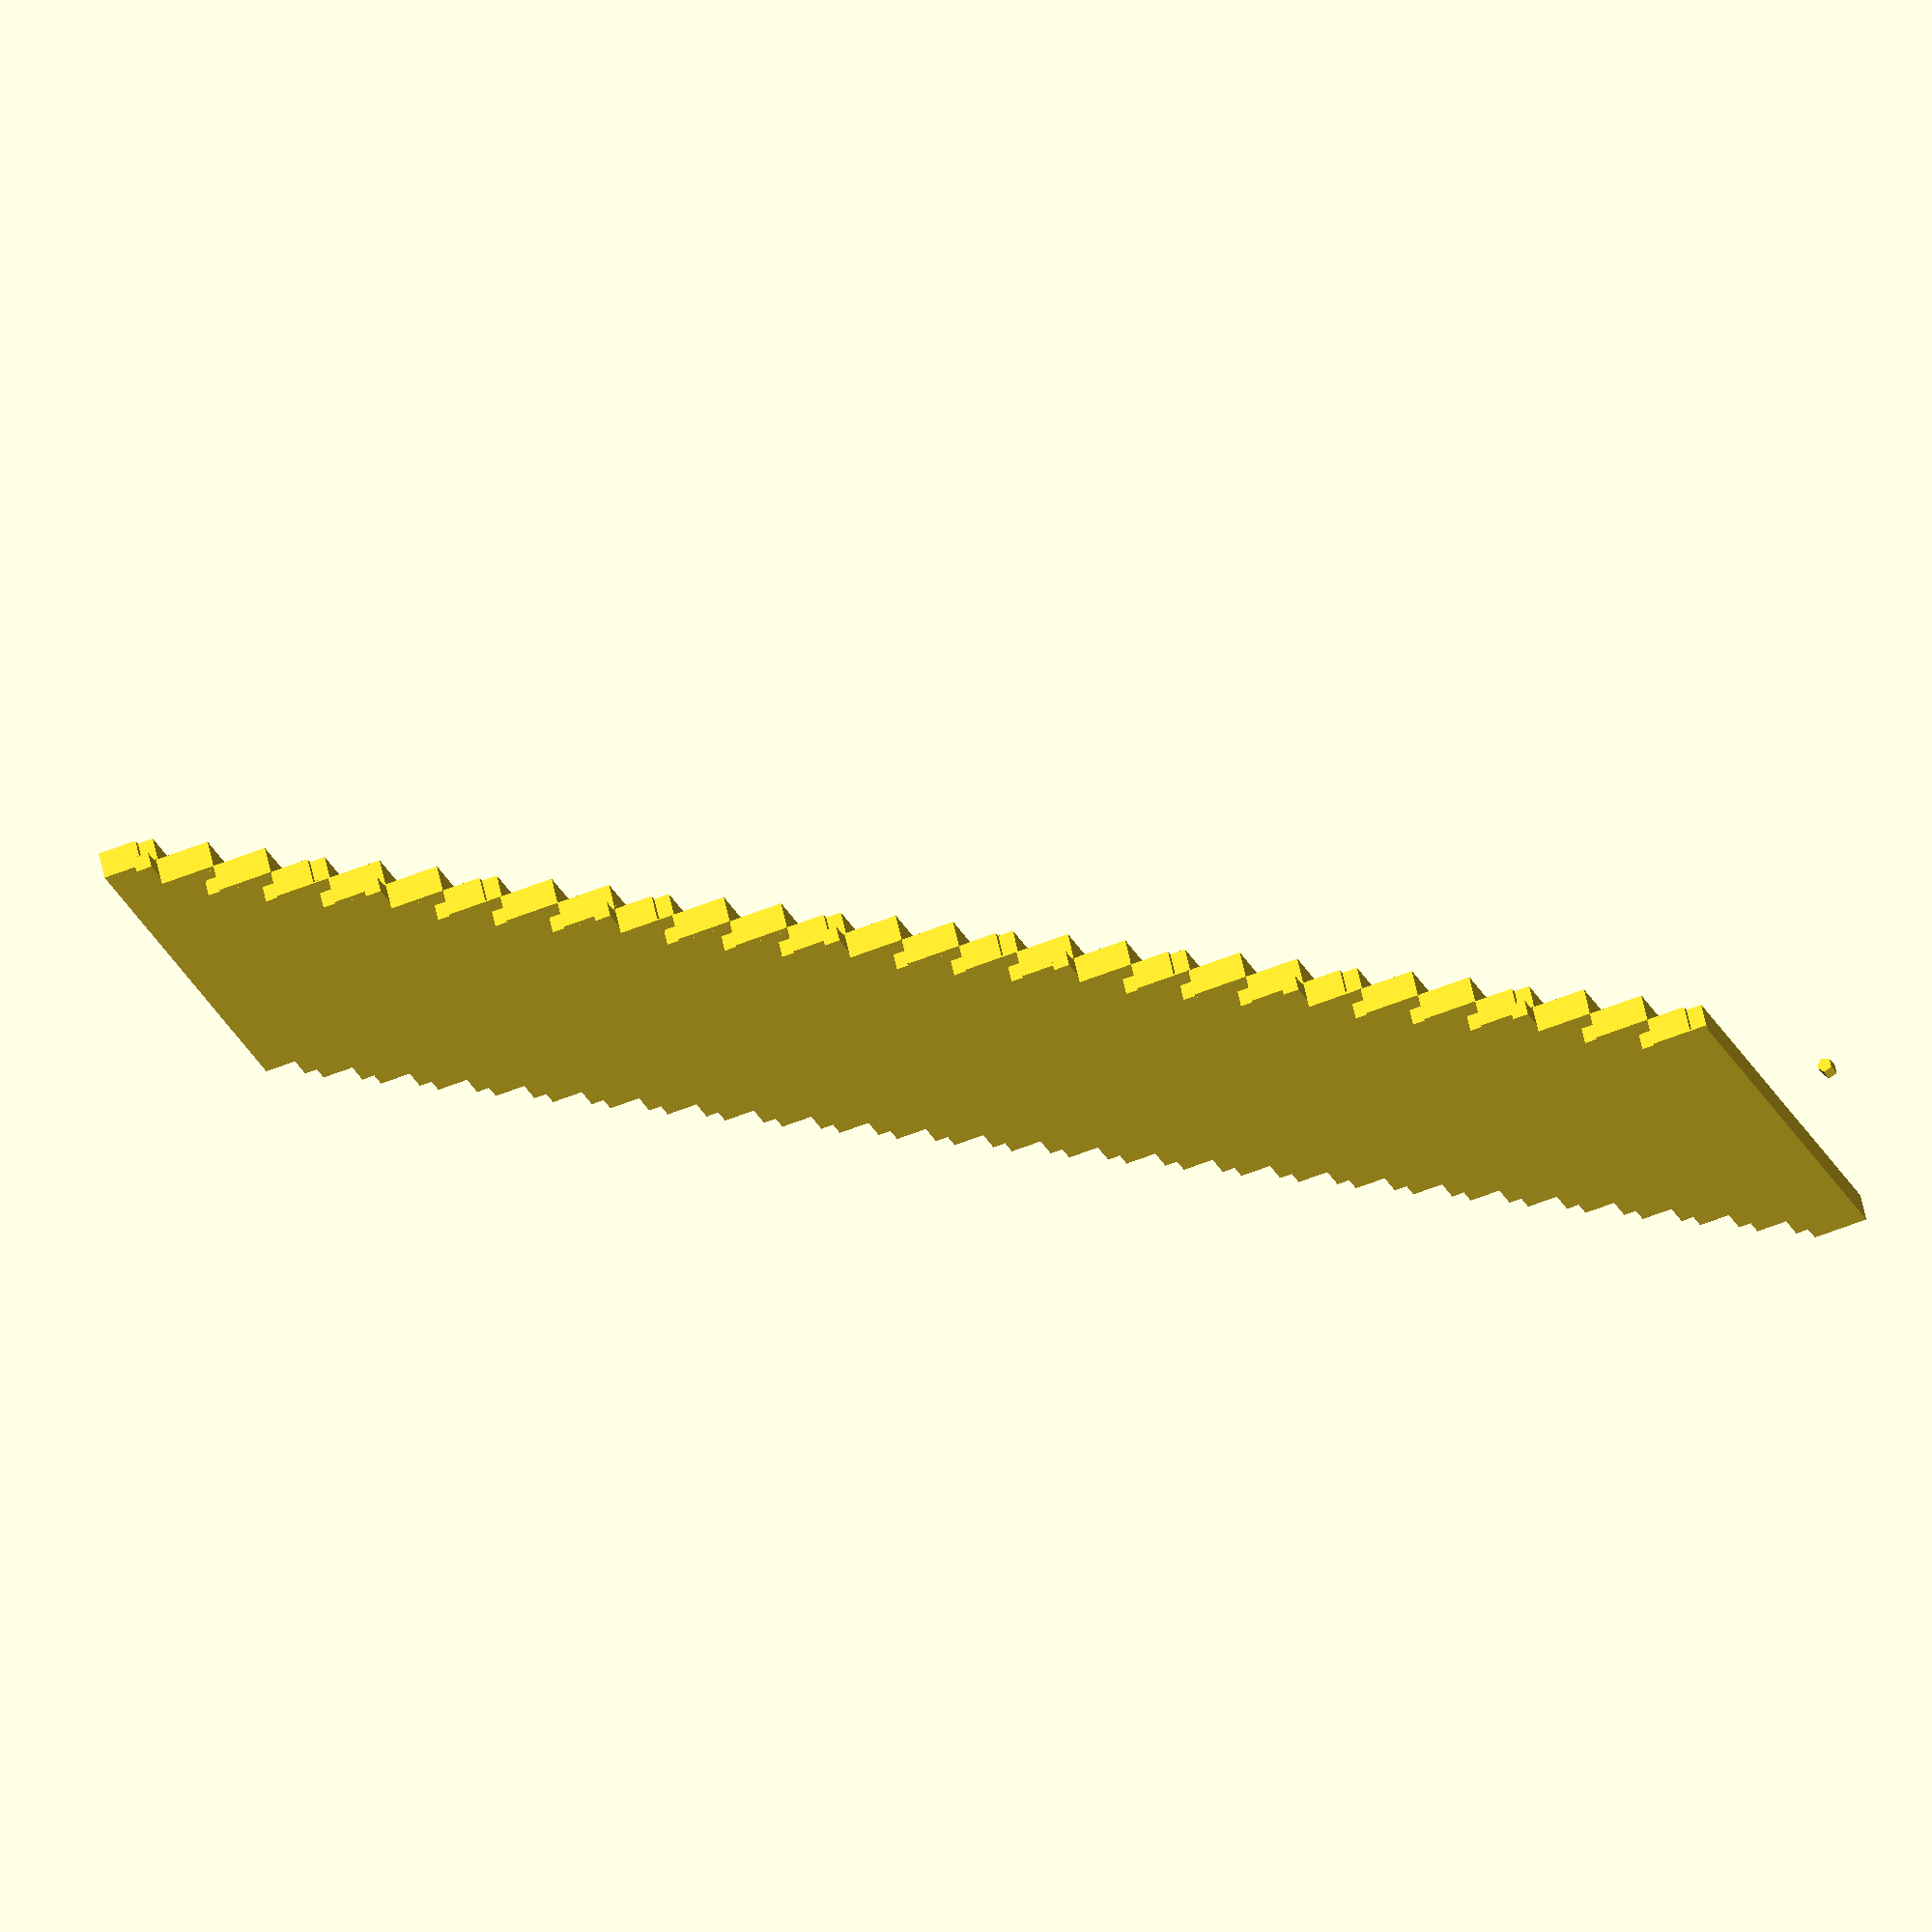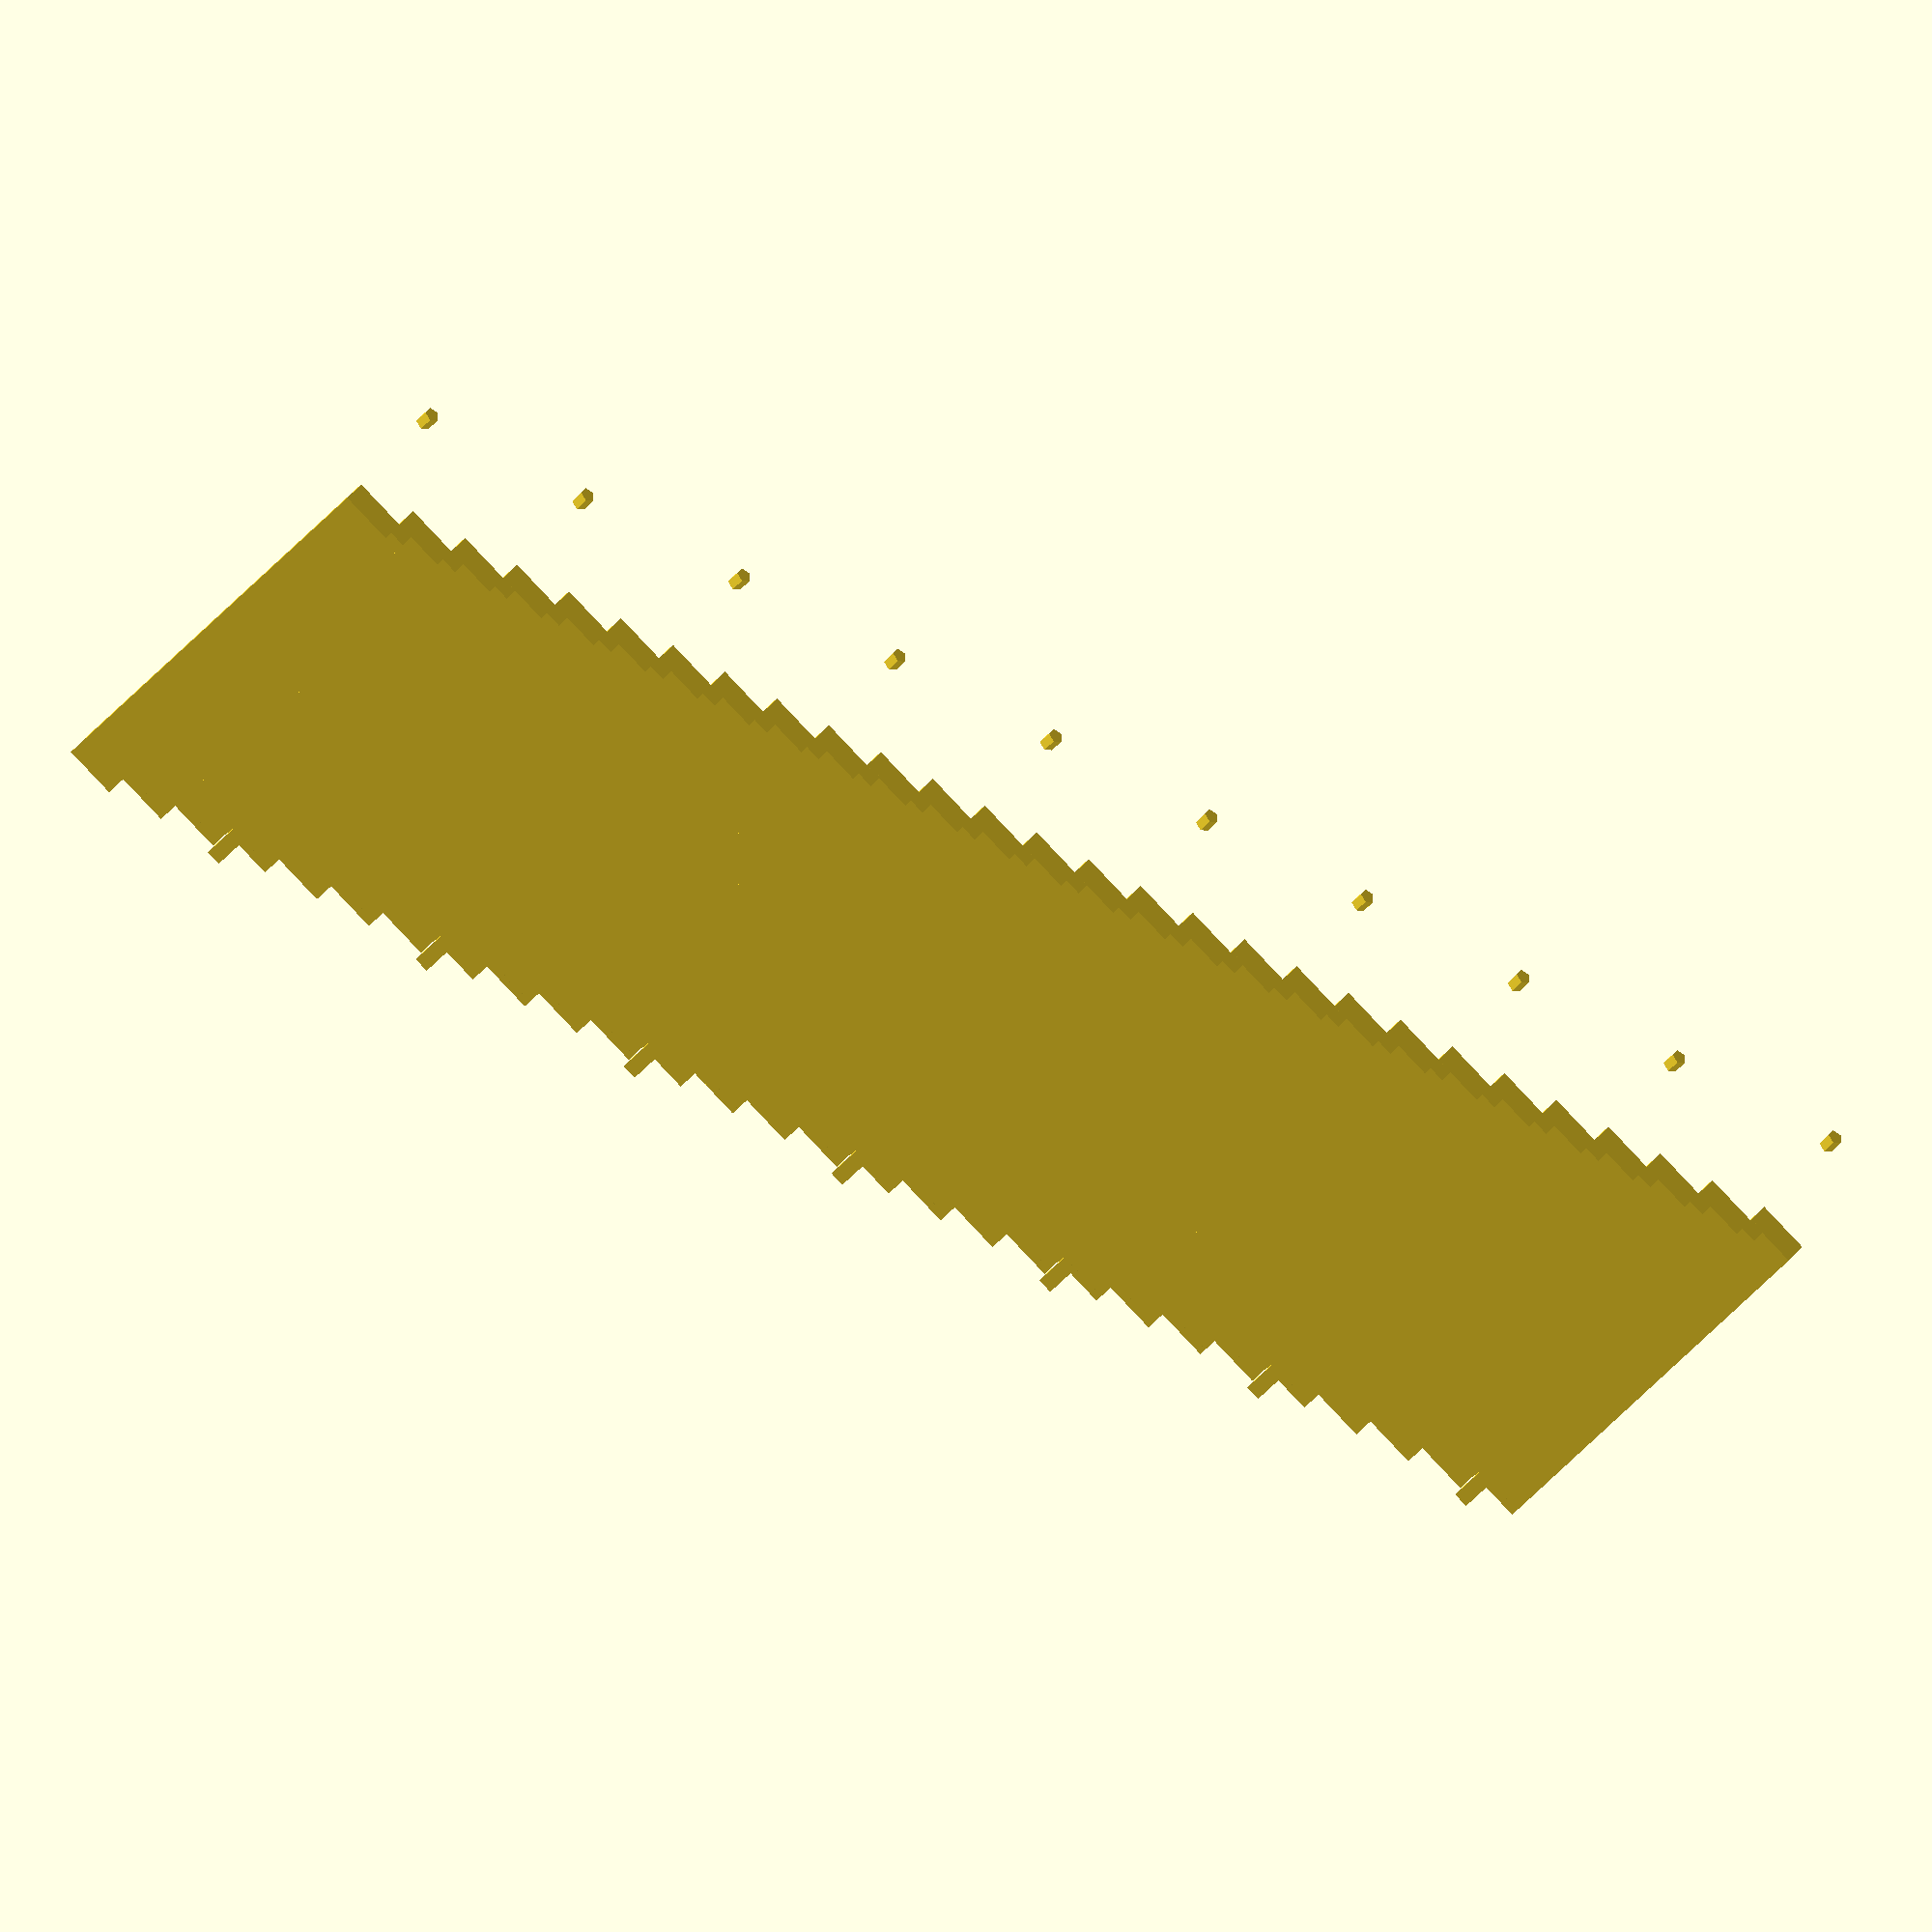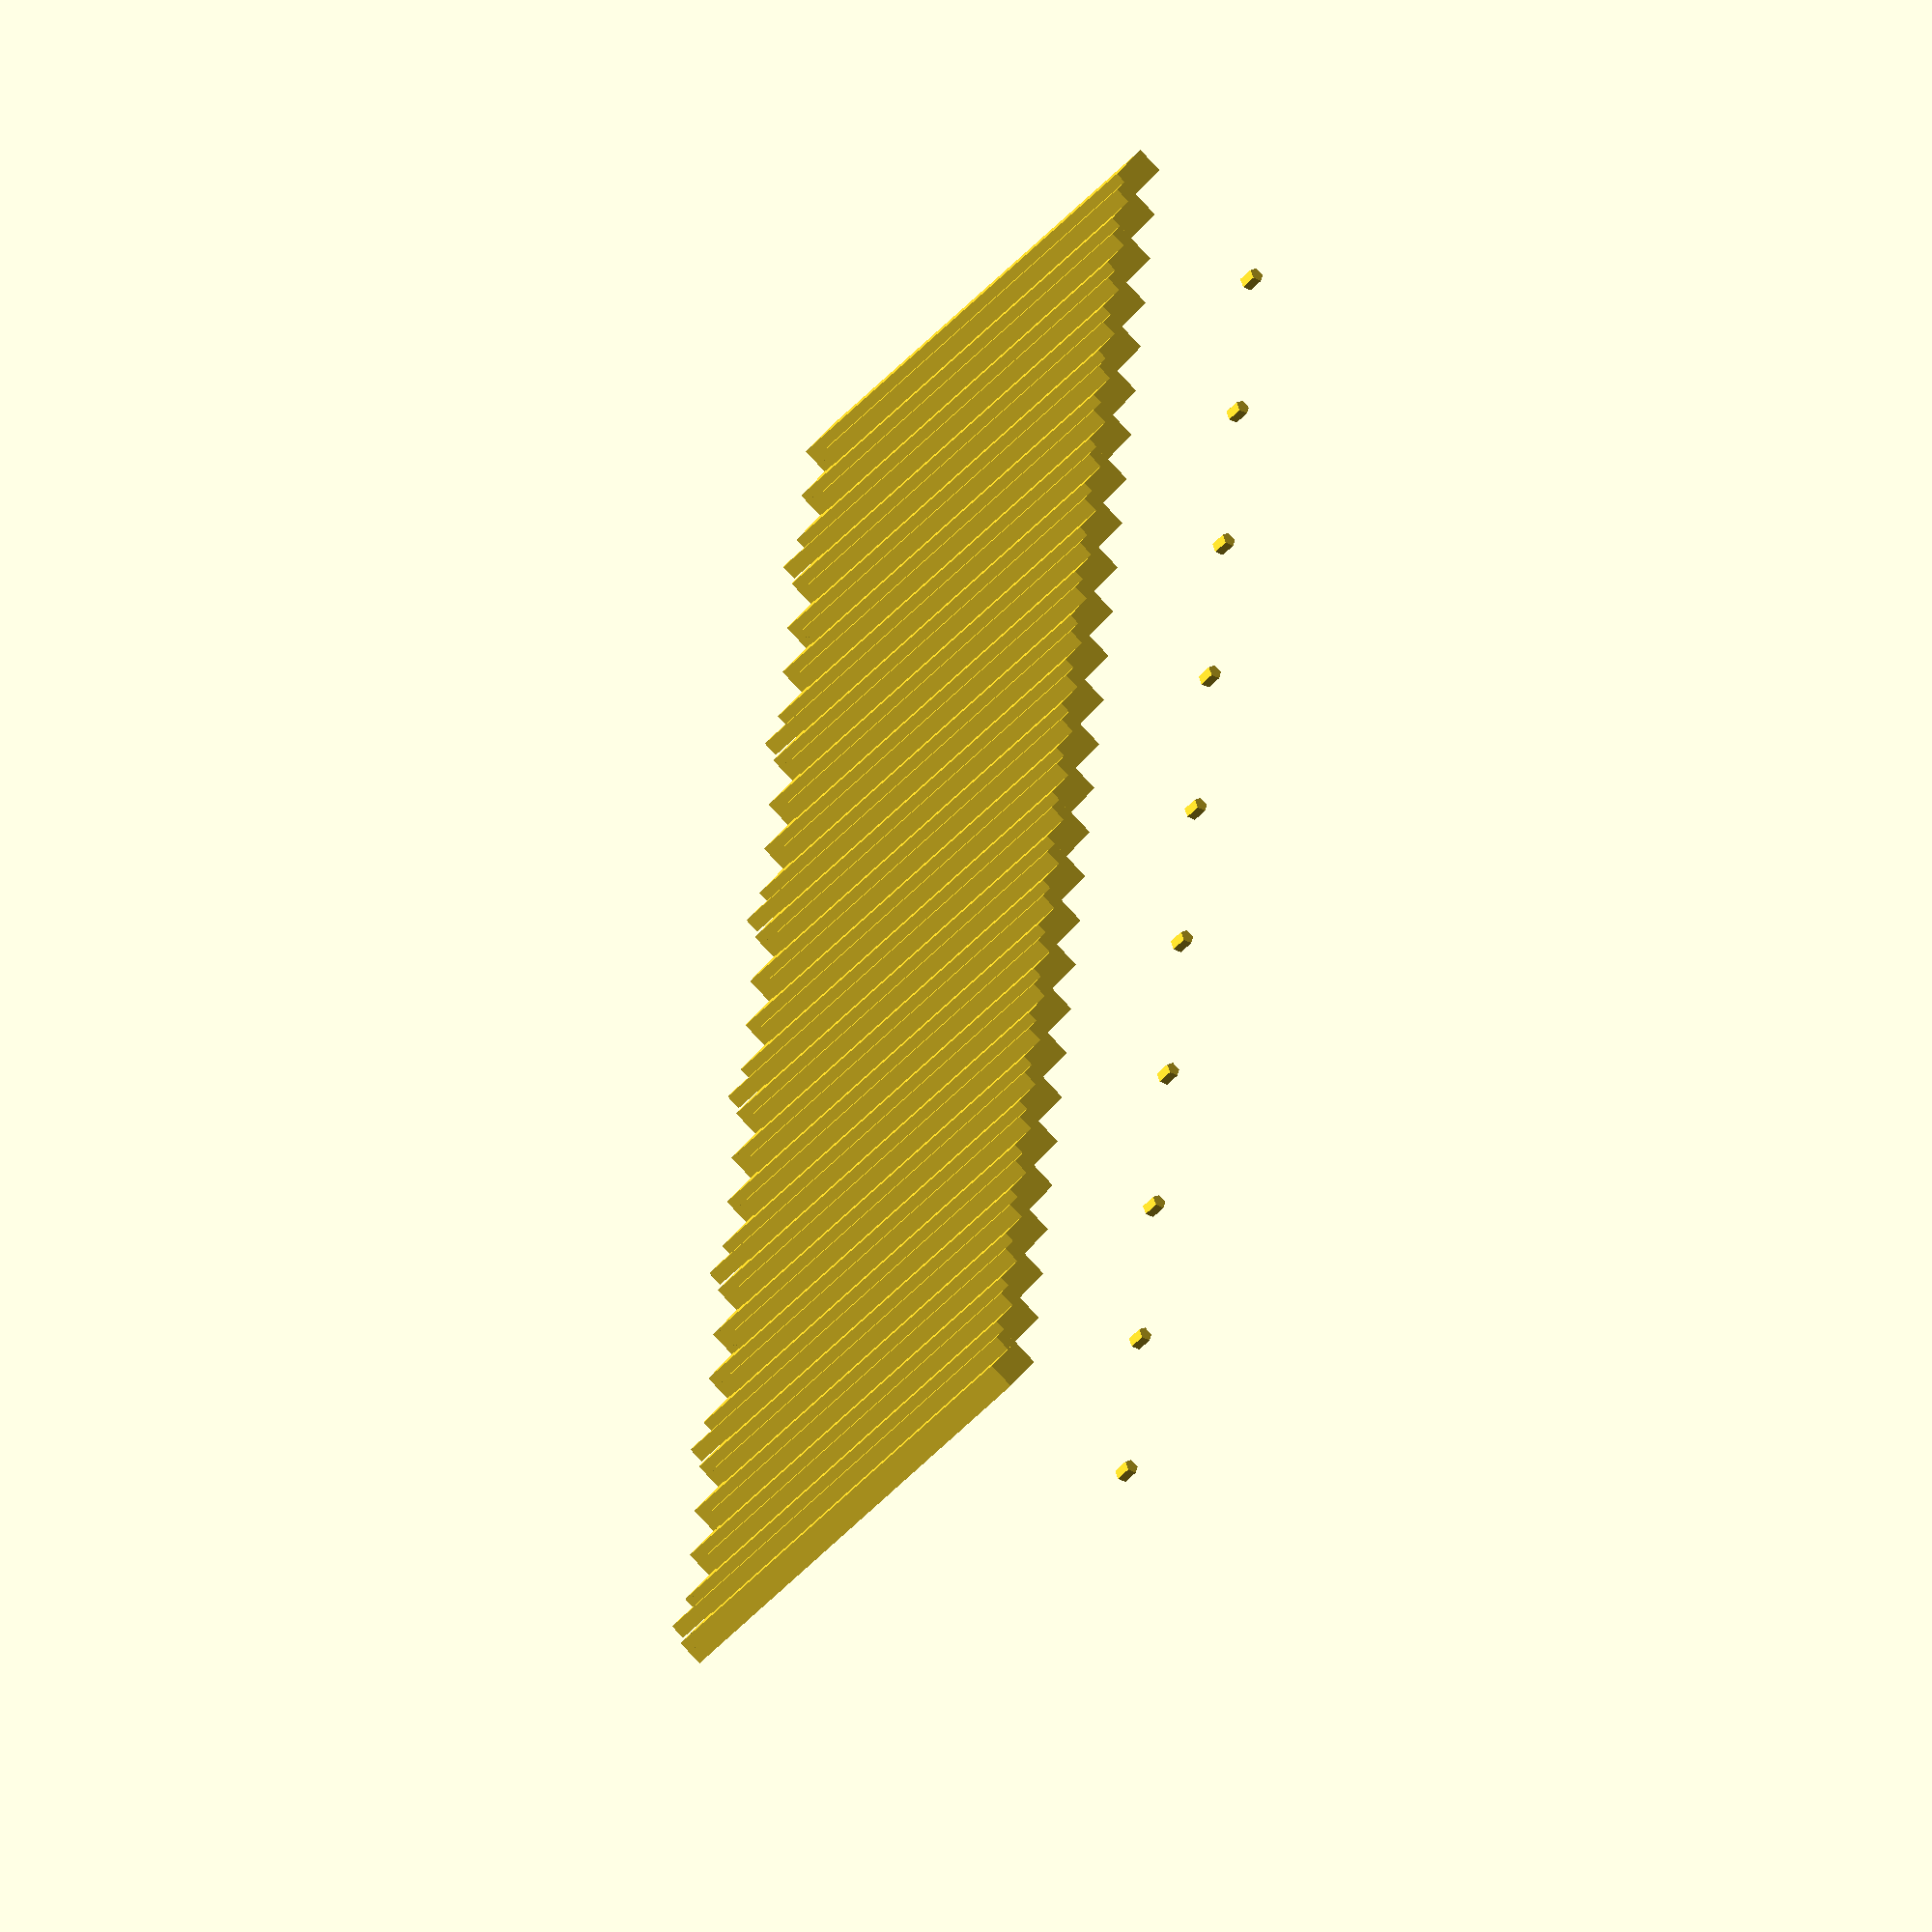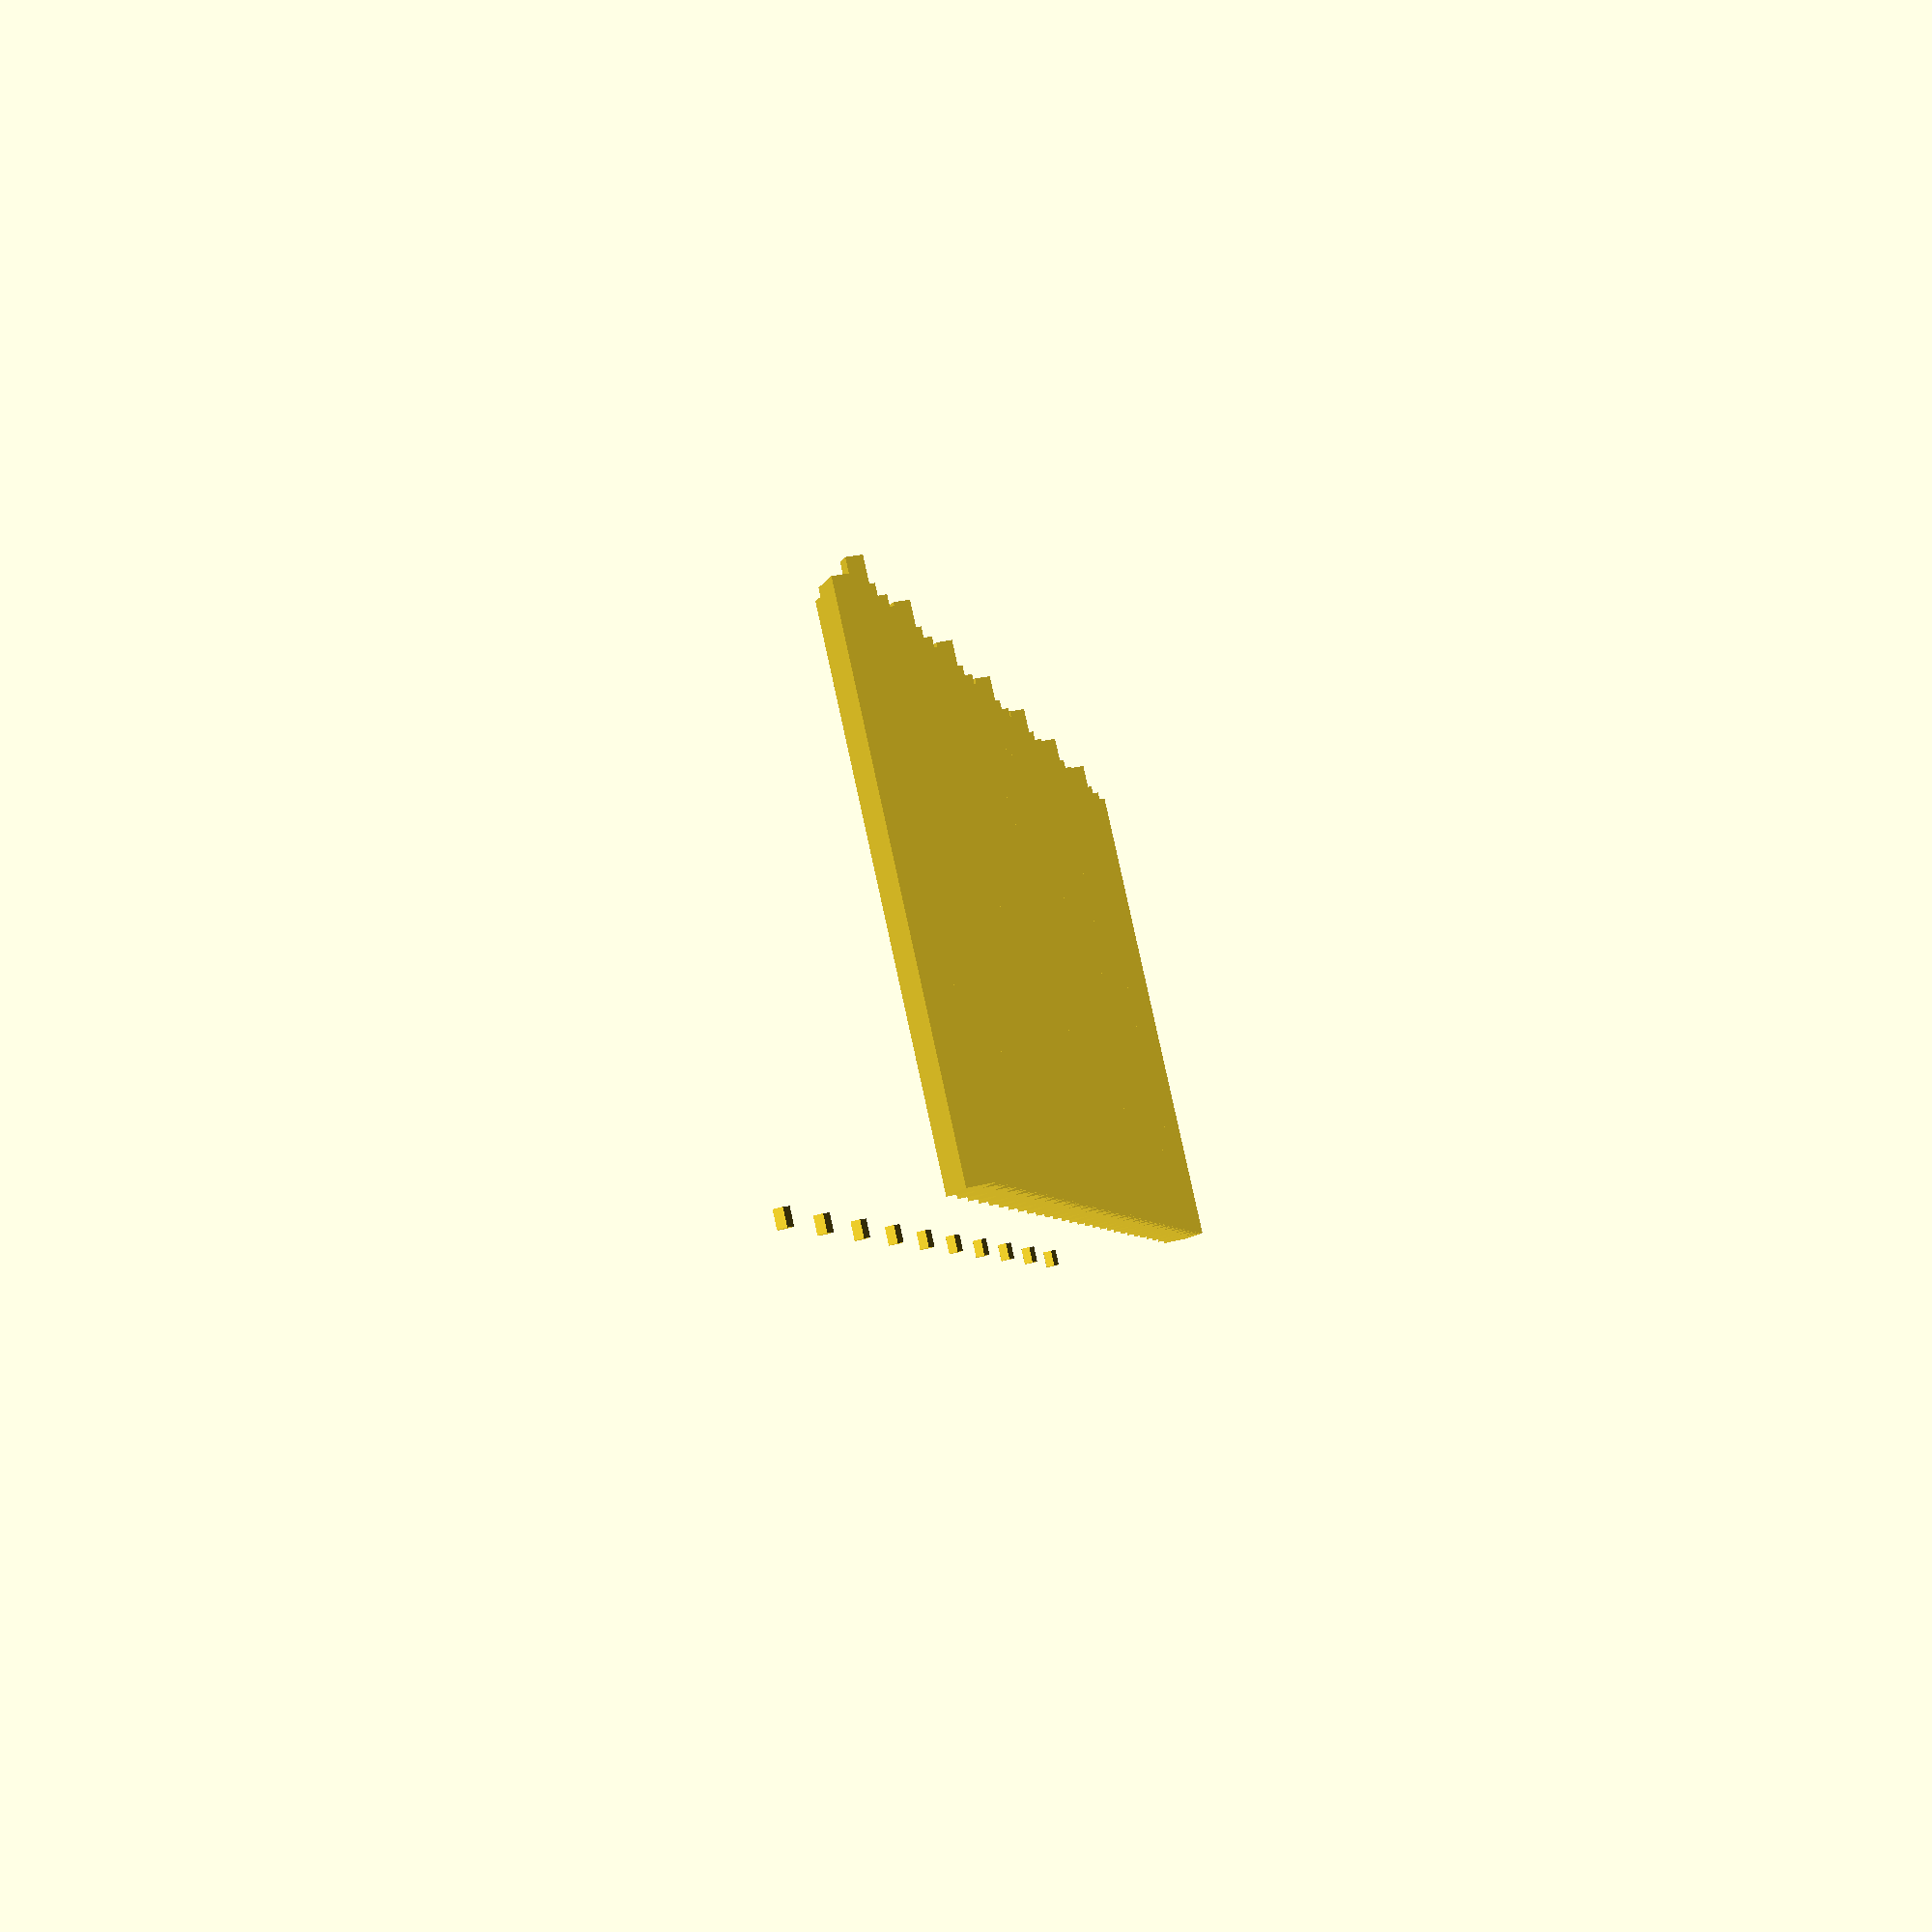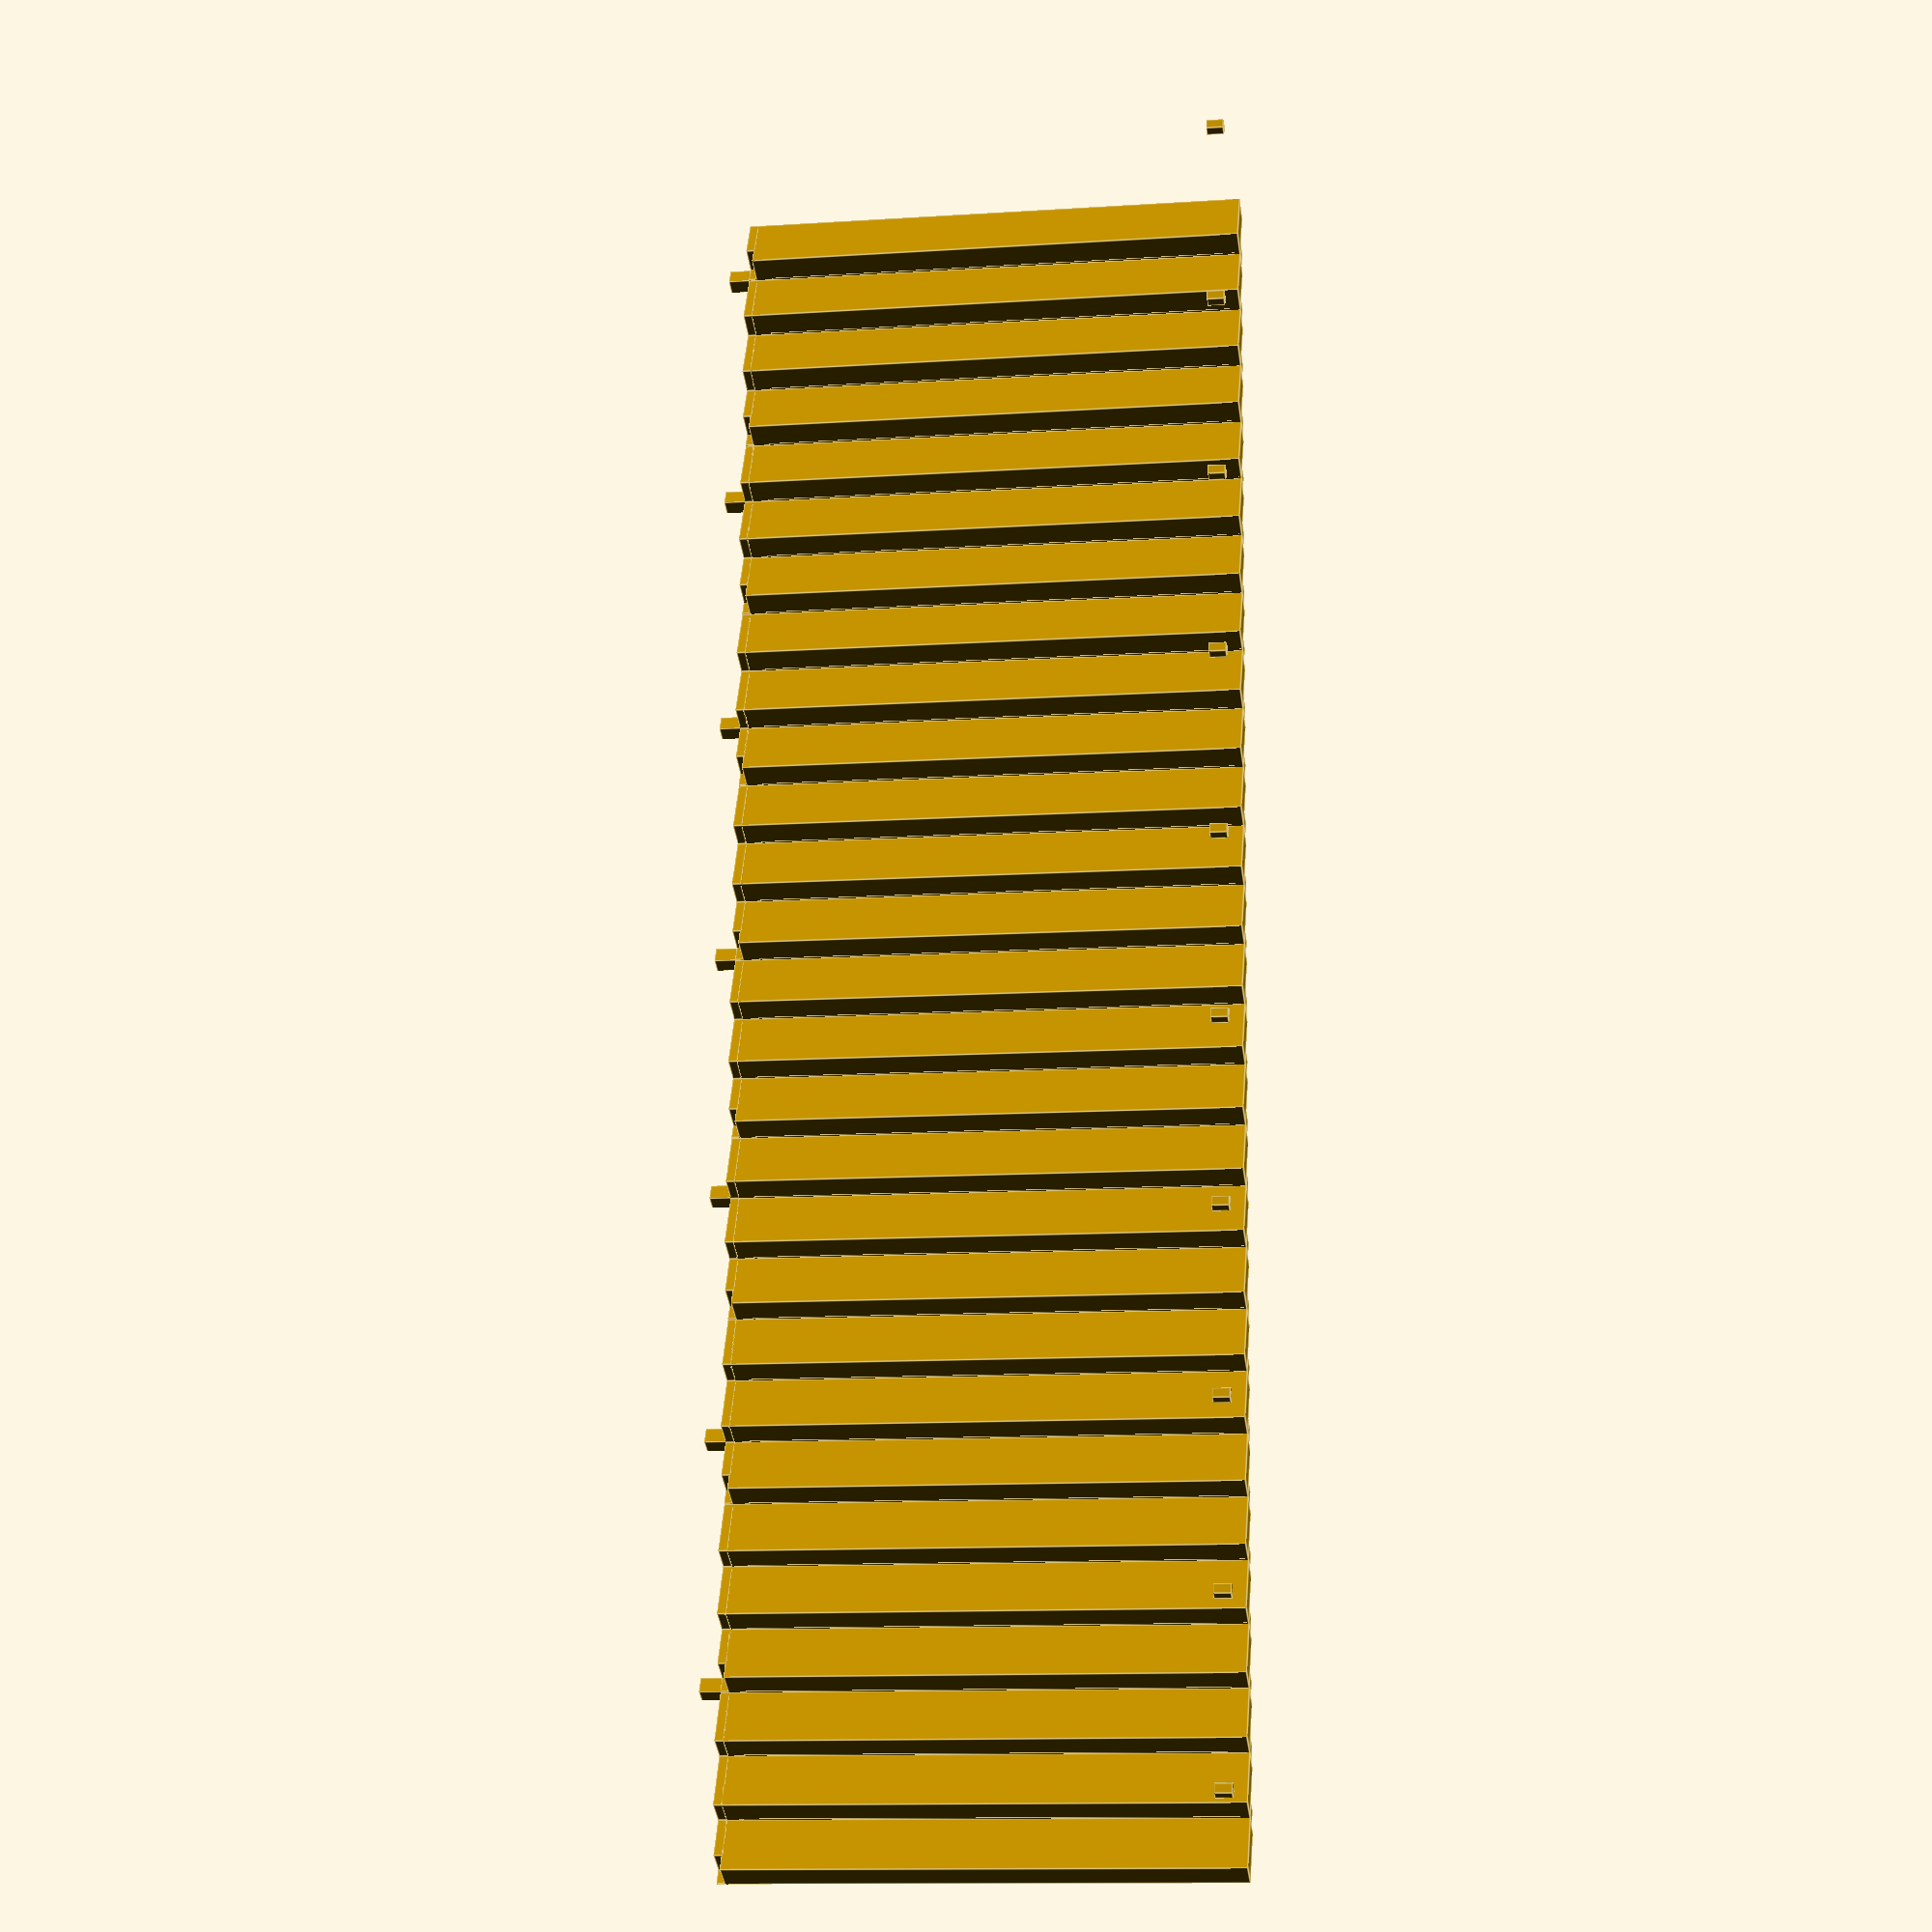
<openscad>
/// @file fb_mod_RHstairs.scad
///
/// @brief footbridge mod RH stairs
///
/// @author © Dave Harris 2022
/// 


module fb_mod_RHstairs
  (
      steps
    , rise
    , tread
    , width
  )
{
  for( step = [ 0 : 1 : steps ] ) 
  {
    x = (step * tread);
    y = (step * -rise) -rise;
      
    //echo("stairsRH x,y=",x,y);
      
    translate( // step
      [ x
      , y
      , 0 ]
    ) cube(
        [ tread
        , rise
        , width -0.5  ]
      ); 
      
    if(step % 3 == 0) // post hole
    {
        translate(
          [ x +1
          , y
          , width -0.6 ]
        ) cube(
            [ tread -1
            , rise
            , 0.6  ]
          );
        
      translate( // close hole
        [ x
        , y +rise -0.1
        , width -0.6 ]
      ) cube(
          [ 1.1
          , 0.1
          , 0.6 ]
        ); 
        
        translate( // side rail
          [ x
          , y -9
          , 0  ]
        ) cylinder(
              h = 1.1
            , r = 0.5
          );
    }
    else // no post hole
    {
      translate(
        [ x
        , y
        , width -0.6 ]
      ) cube(
          [ tread
          , rise
          , 0.6 ]
        ); 
    }
    
    if(step < steps) // no tab at top
    {
      translate(
        [ x +tread -0.1
        , y + rise -1
        , 0 ]
      ) cube(
          [ 1
          , 0
          , width -1.6 ]
        );
        
      translate(
        [ x + tread -0.001 
        , y + rise -1.9 
        , 0 ]
      ) cube(
          [ 1.1
          , 1.2
          , width - 1.6 ]
        );
      
      if(step % 4 == 2) // tab
      {
        translate(
          [ x +tread +0.1
          , y + rise -1.7
          , 0  ]
        ) cube(
            [ 1
            , 1
            , width +1.4  ]
          );
      }
    }
  } // end for loop
} // end module


// local test RH stairs

fb_mod_RHstairs(
    steps = 27
  , rise  = 1.75
  , tread = 3.5
  , width = 33
);

// eof

</openscad>
<views>
elev=202.9 azim=347.0 roll=162.0 proj=o view=solid
elev=34.9 azim=144.1 roll=148.1 proj=o view=wireframe
elev=221.3 azim=238.1 roll=36.5 proj=o view=wireframe
elev=96.5 azim=72.2 roll=12.4 proj=p view=wireframe
elev=191.5 azim=60.6 roll=80.8 proj=p view=edges
</views>
